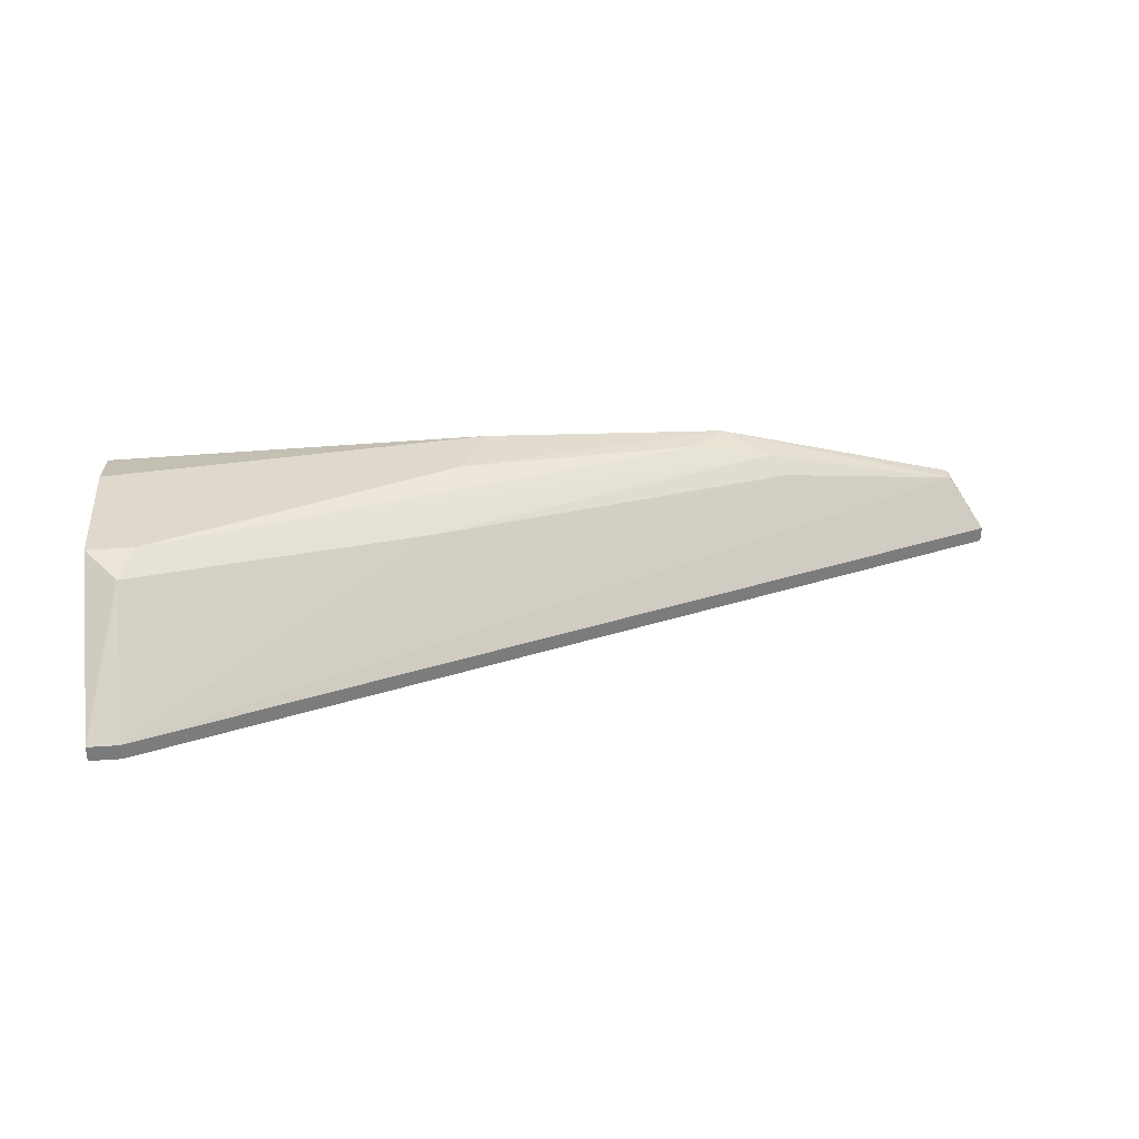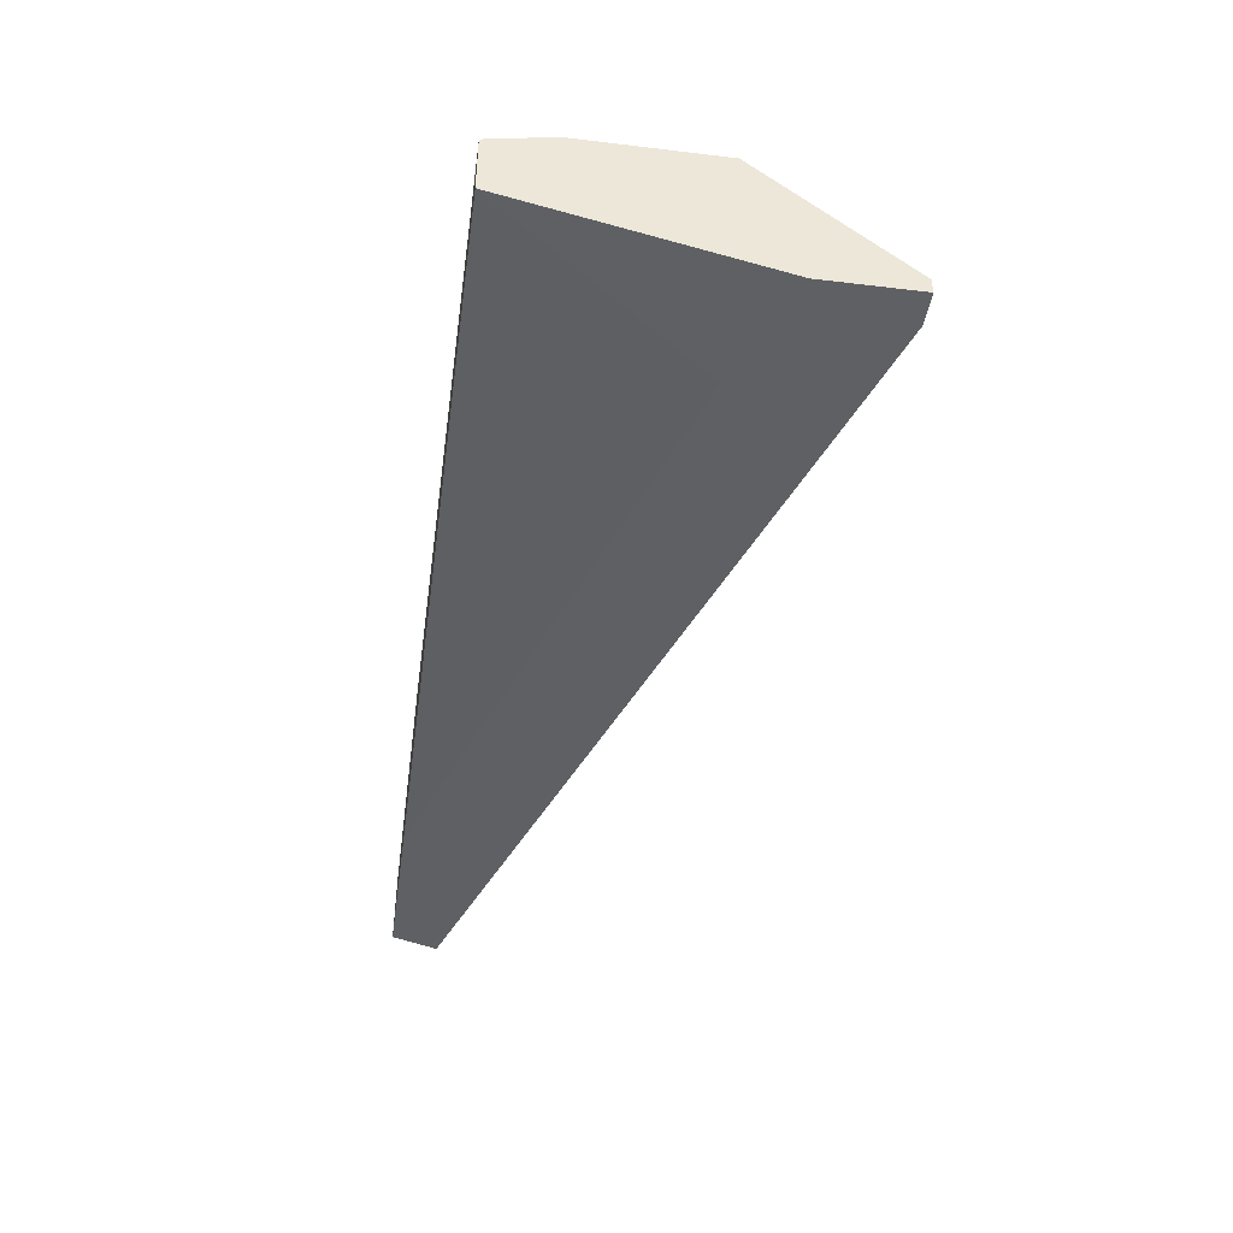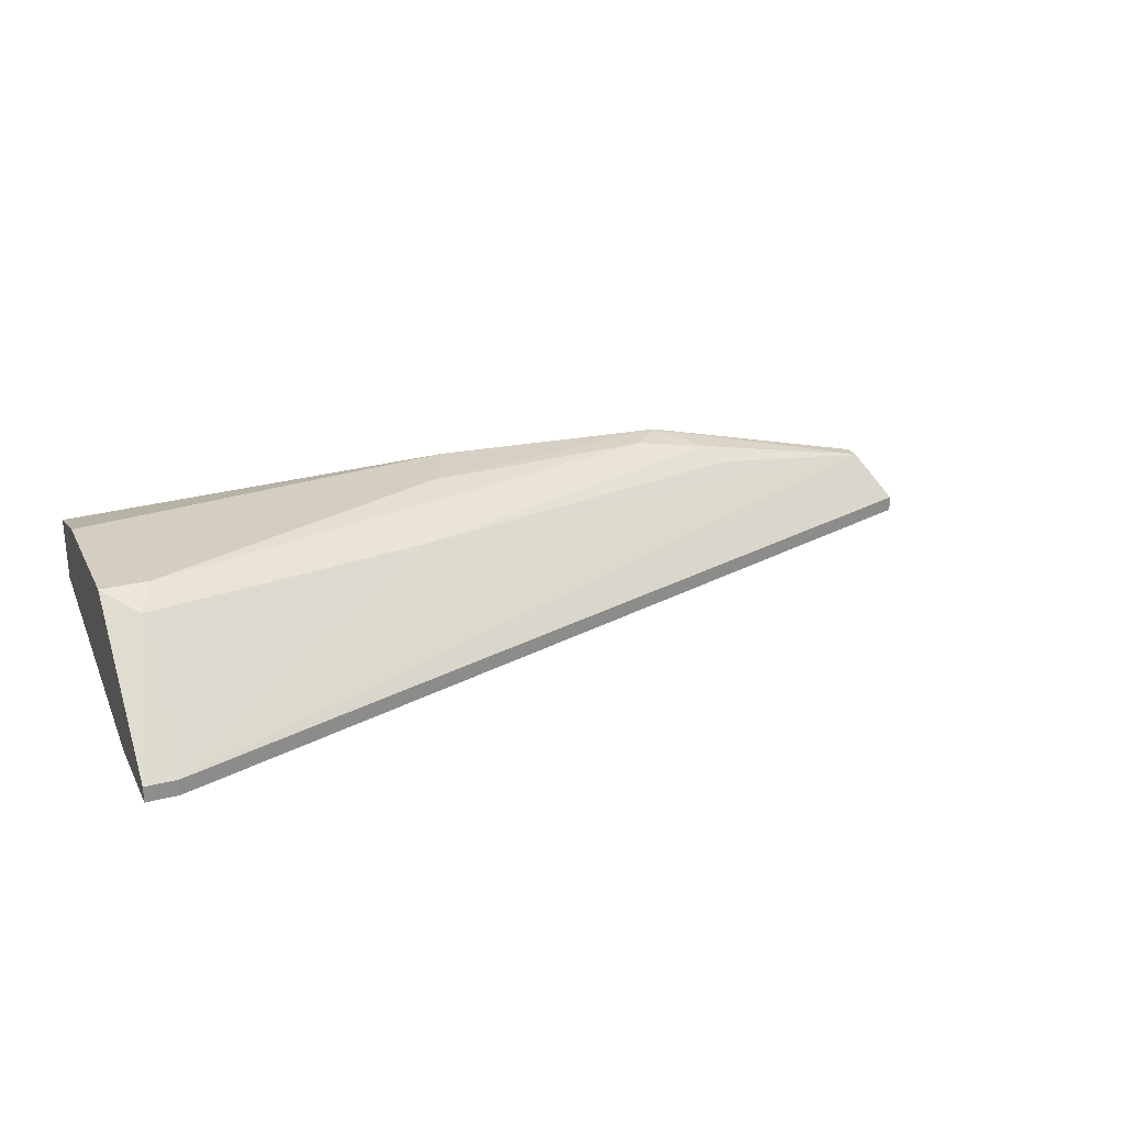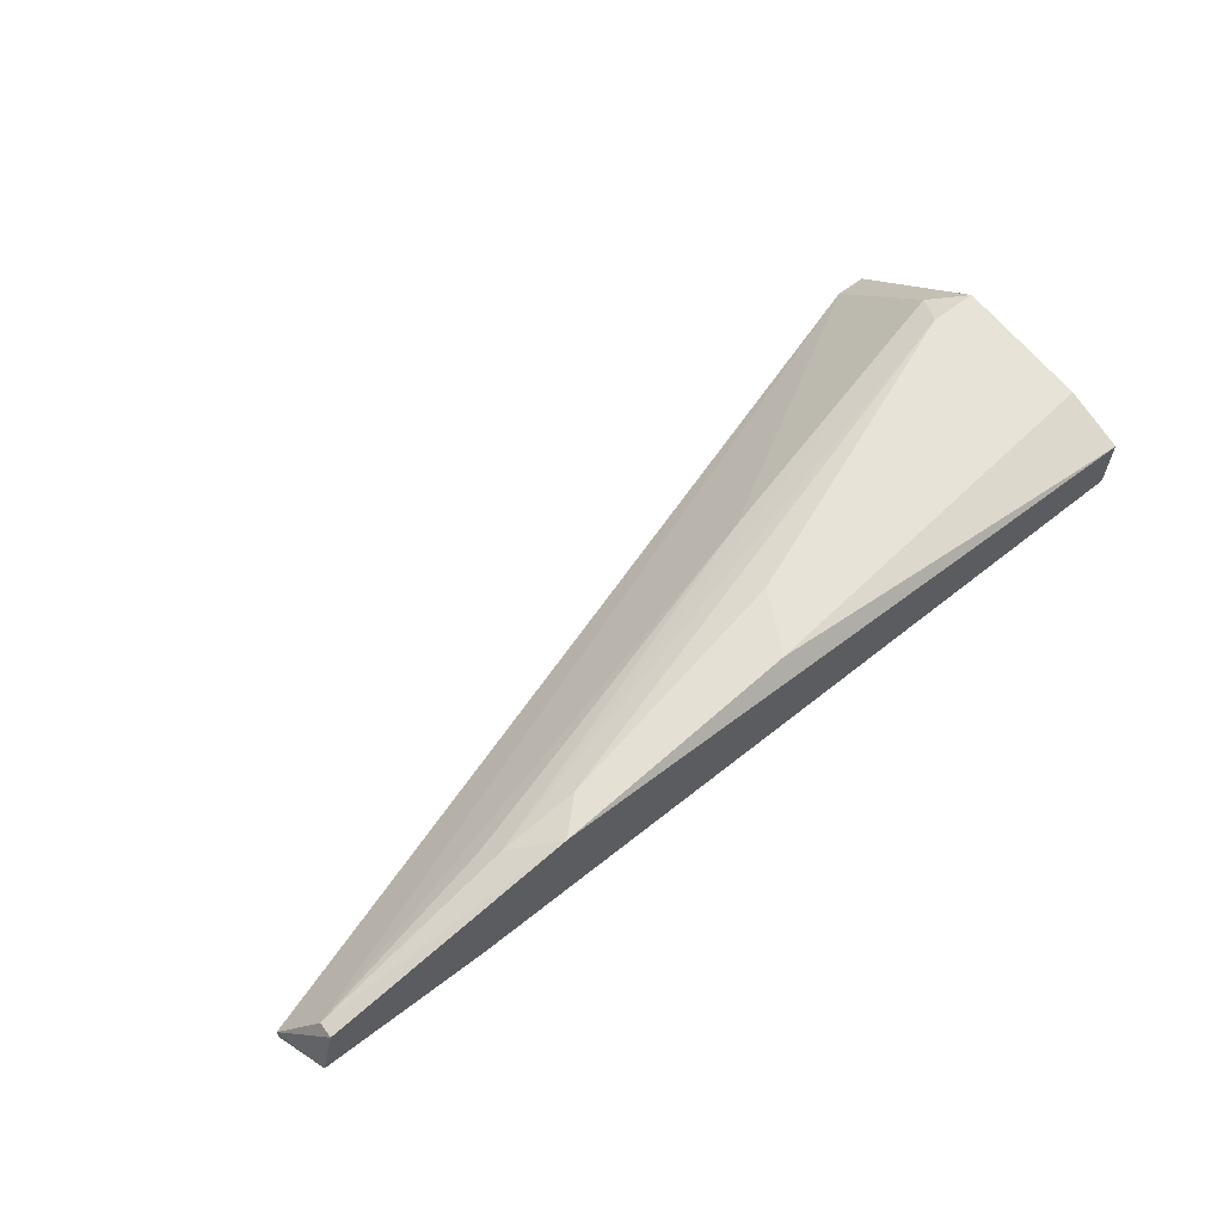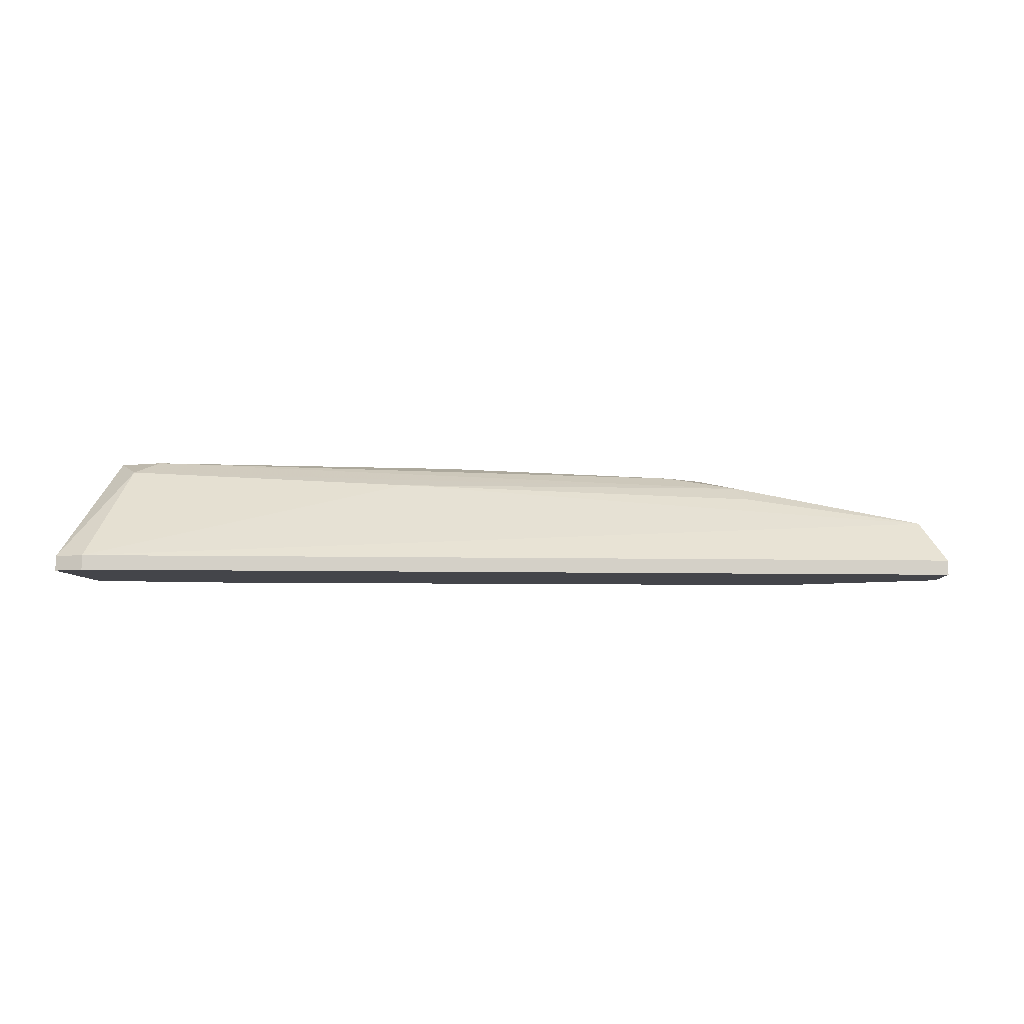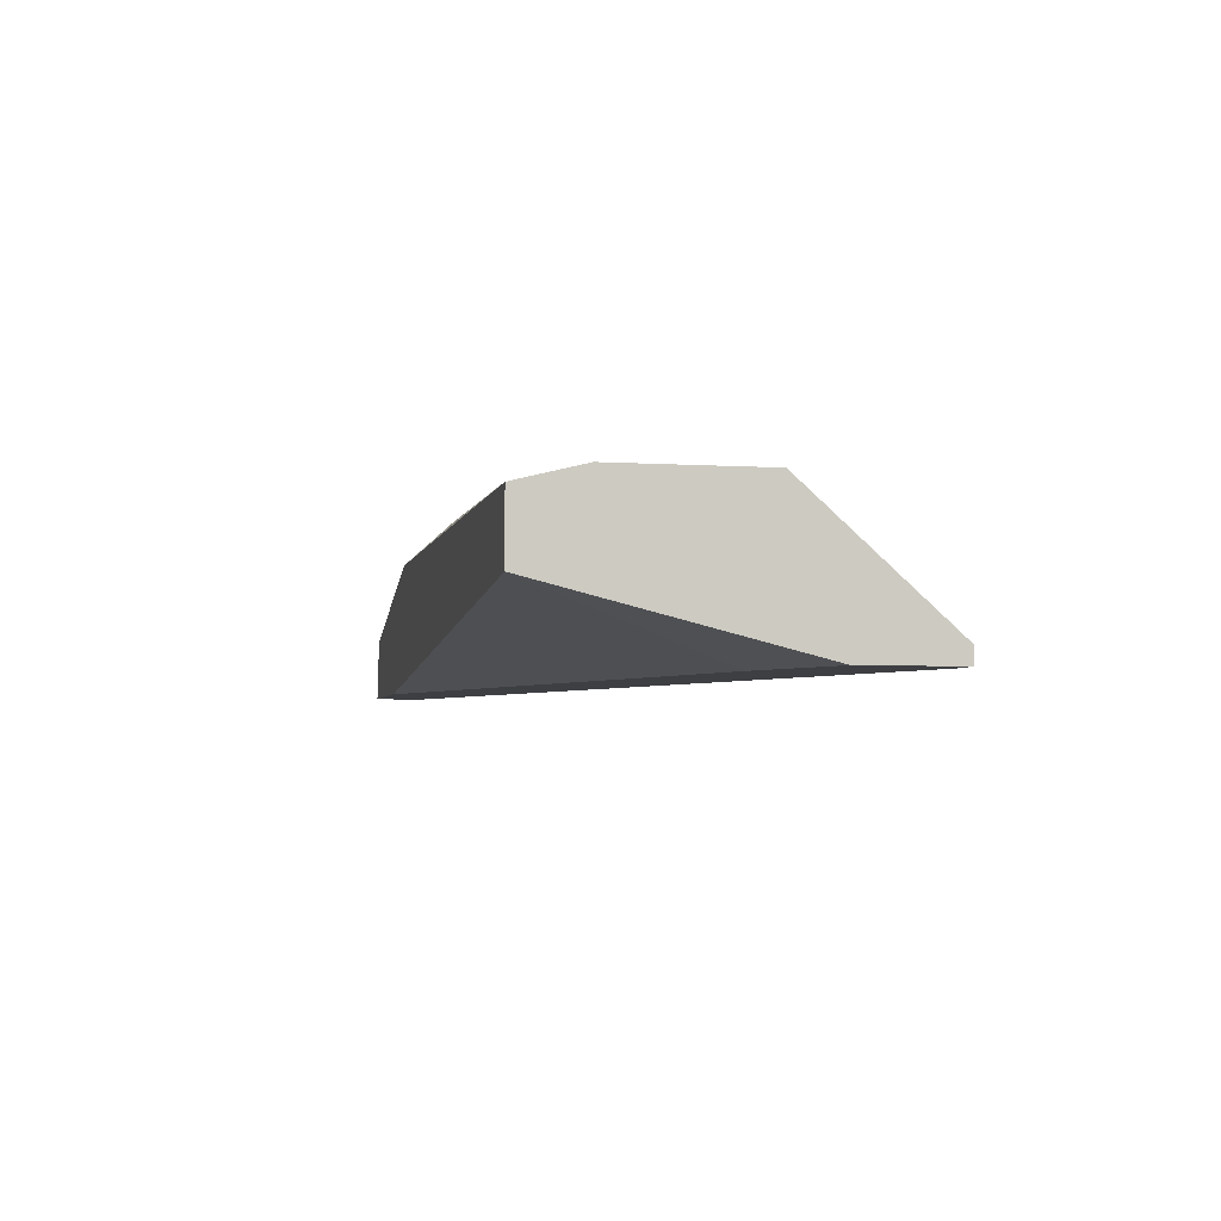
<metadata>
{"format":"obj","ext":"obj","renderer":"f3d","projection":"perspective","resolution":1024,"background":"white","views":[{"elev":32.2,"azim":-5.8,"up":"+Y"},{"elev":-42.5,"azim":-98.1,"up":"+Y"},{"elev":25.3,"azim":-22.5,"up":"+Y"},{"elev":62.7,"azim":142.4,"up":"+Y"},{"elev":-9.2,"azim":15.7,"up":"+Y"},{"elev":-4.1,"azim":-101.9,"up":"+Y"}]}
</metadata>
<code>
v 0.01536 0.03014 0.003146
v 0.0412 0.02662 0.000798
v -0.00931 0.01957 0.02312
v -0.00931 0.02897 0.01489
v -0.00931 0.02075 0.02312
v -0.01167 0.03014 0.001972
v -0.01167 0.03014 0.01254
v -0.01167 0.01957 0.01606
v -0.01167 0.01957 0.02312
v -0.01167 0.02897 -0.002729
v -0.01167 0.02427 -0.002729
v -0.01167 0.02075 0.02312
v 0.03651 0.02897 -0.002729
v 0.04002 0.02779 -0.000378
v 0.05647 0.01957 -0.002729
v -0.003434 0.01957 0.01254
v 0.03415 0.02897 -0.000378
v 0.05766 0.01957 0.000798
v 0.05766 0.02075 0.000798
v 0.04355 0.01957 -0.002729
v 0.0553 0.02427 -0.001552
v 0.0553 0.02427 -0.002729
v -0.008136 0.03014 0.01254
v 0.01771 0.03014 -0.001552
v 0.01302 0.02779 0.009021
f 17 23 14
f 16 11 20
f 18 16 20
f 11 13 20
f 11 7 10
f 13 11 10
f 7 11 9
f 16 18 9
f 13 10 24
f 24 10 6
f 10 7 6
f 7 24 6
f 18 20 15
f 20 13 15
f 11 16 8
f 16 9 8
f 9 11 8
f 5 18 19
f 21 5 19
f 18 15 19
f 24 7 1
f 13 24 1
f 17 13 1
f 4 5 25
f 5 21 25
f 21 2 25
f 13 21 22
f 15 13 22
f 21 19 22
f 19 15 22
f 7 4 23
f 1 7 23
f 17 1 23
f 18 5 3
f 9 18 3
f 5 9 3
f 7 9 12
f 9 5 12
f 4 7 12
f 5 4 12
f 2 21 14
f 21 13 14
f 13 17 14
f 4 25 14
f 25 2 14
f 23 4 14

</code>
